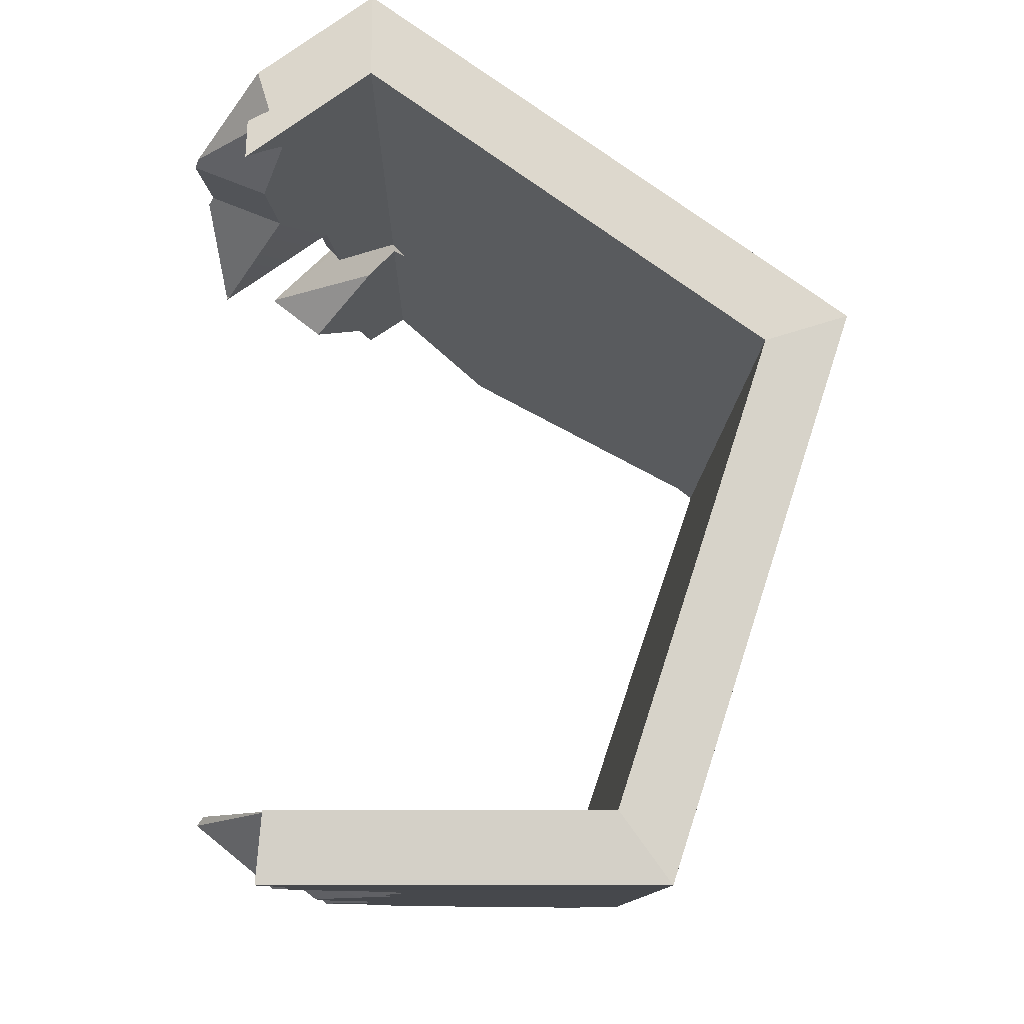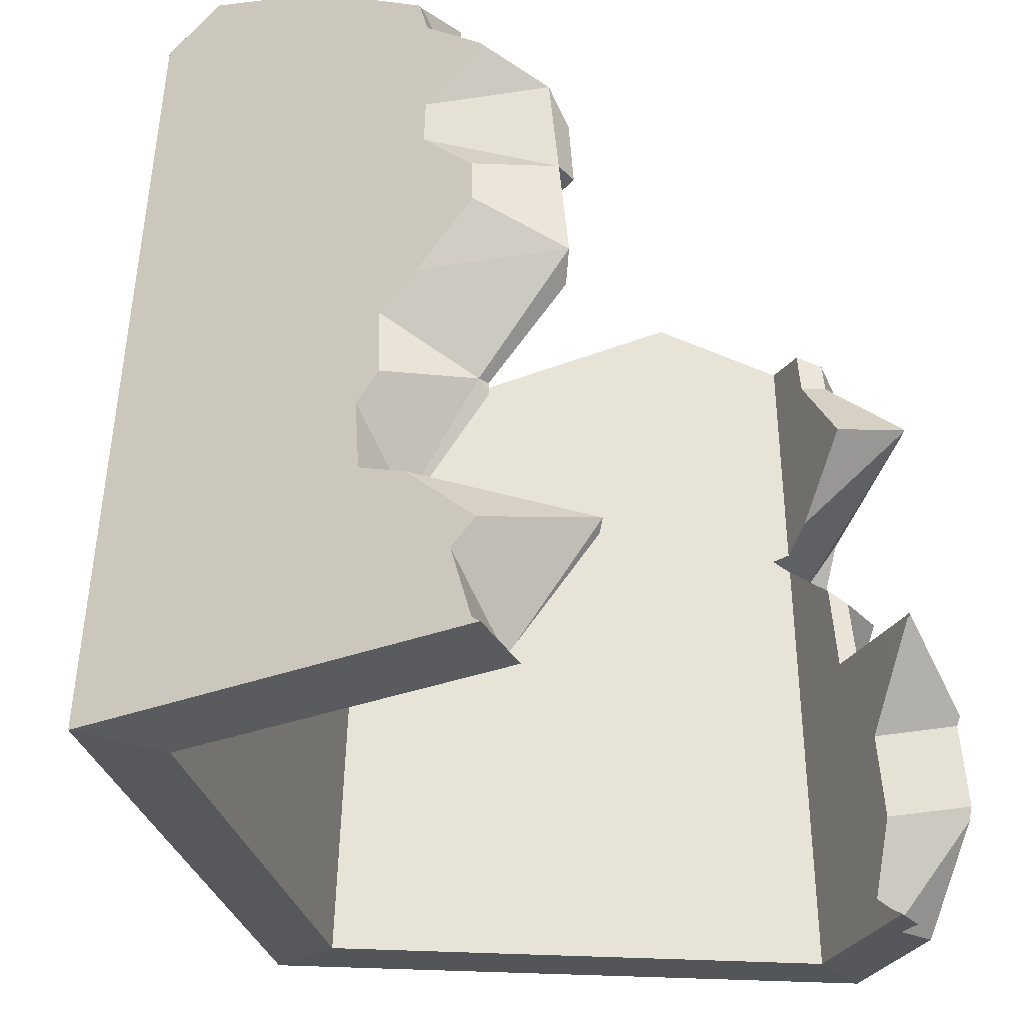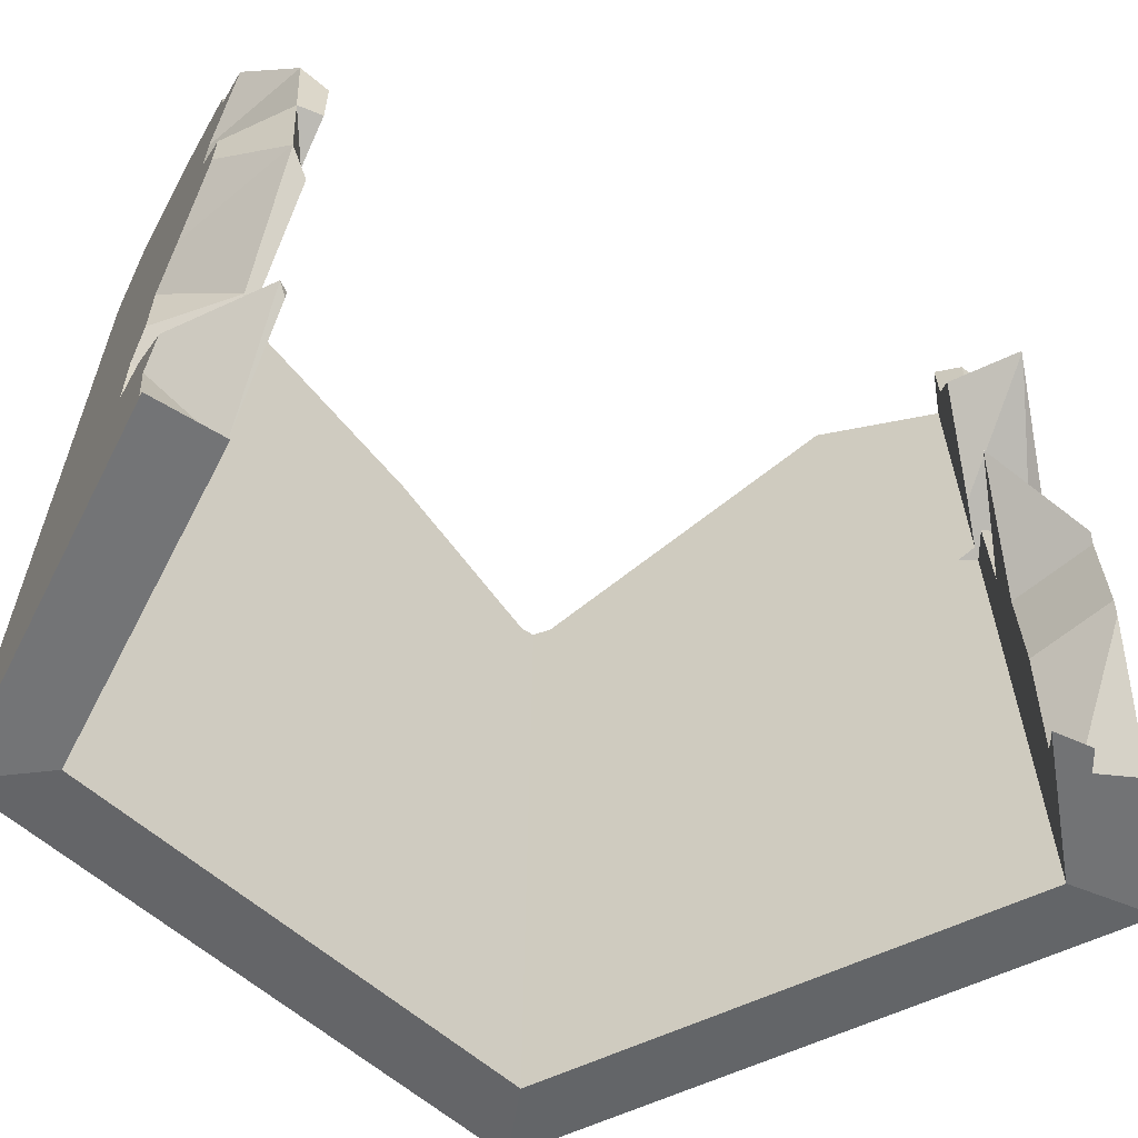
<metadata>
{"format":"obj","ext":"obj","renderer":"f3d","projection":"perspective","resolution":1024,"background":"white","views":[{"elev":-14.0,"azim":0.2,"up":"+Z"},{"elev":-28.8,"azim":-149.5,"up":"+Y"},{"elev":-54.8,"azim":-116.4,"up":"+Y"}]}
</metadata>
<code>
v -0.02842 2.111 0.906
v -0.007004 2.113 0.9214
v -0.01223 1.704 0.9411
v -0.1112 2.063 0.8486
v -0.1073 2.1 0.8493
v -0.05649 1.784 0.9043
v -0.1467 1.962 0.8286
v -0.2906 1.894 0.7279
v -0.3033 1.91 0.7178
v -0.3039 1.902 0.7178
v -0.3064 1.905 0.7158
v -0 2.114 0.9264
v -0 0.8323 1
v -0.04755 1.327 0.9371
v -0.0947 1.297 0.9046
v -0.3674 1.21 0.7114
v -0.3567 1.229 0.7181
v -0.3737 1.012 0.7182
v -0.3828 1.037 0.7102
v -0.245 0.8498 0.821
v -0.2311 0.8323 0.8321
v -0.3782 1.226 0.7026
v -0.0154 1.671 0.9407
v -0.0483 1.358 0.9348
v -0.06931 1.62 0.9044
v -0.0831 1.445 0.9045
v -0.1541 1.542 0.8473
v -0.01223 1.704 0.9411
v -0.04755 1.327 0.9371
v -0.0154 1.671 0.9407
v 0.09688 2.185 -0.7462
v 0.05929 1.302 -0.7872
v 0.5878 0.8323 -0.809
v 0.009663 2.136 -0.7485
v -0.000693 2.13 -0.7488
v 0.04636 1.174 -0.7931
v 0.02428 1.47 -0.7794
v -0.01612 2.122 -0.7492
v -0.04749 1.806 -0.7638
v -0.01869 2.12 -0.7492
v -0.04671 1.532 -0.7765
v -0.1781 0.844 -0.8085
v -0.1349 0.9762 -0.8023
v 0.5402 2.242 -0.7436
v 0.1993 2.243 -0.7435
v 0.4322 2.315 -0.7402
v 0.01753 1.352 -0.7849
v -0.04771 1.882 -0.7603
v -0.04338 2.057 -0.7522
v -0.02368 2.117 -0.7494
v -0.04558 1.139 -0.7948
v -0.1795 1.019 -0.8003
v -0.1505 1.643 -0.7714
v -0.1471 1.716 -0.768
v -0.1539 1.976 -0.7559
v -0.194 0.8323 -0.809
v 0.9511 0.8323 0.309
v 0.8258 2.006 0.09992
v 0.7982 1.98 0.01117
v 0.7566 2.037 -0.1084
v 0.5878 0.8323 -0.809
v 0.8823 2.093 0.2867
v 0.5402 2.242 -0.7436
v -0 2.114 0.9264
v 0.5474 2.029 0.5336
v -0 0.8323 1
v 0.1993 2.21 0.7761
v 0.9511 0.8323 0.309
v 0.5846 2.01 0.5077
v 0.797 2.045 0.3513
v 0.8823 2.093 0.2867
v -0.07178 2.145 0.7001
v -0.08222 2.144 0.6926
v -0.08985 2.061 0.6918
v -0 2.155 0.7517
v -0 1.717 0.7766
v -0.0615 1.755 0.7297
v -0.1943 1.895 0.6253
v -0.2341 1.024 0.6458
v -0.1341 1.396 0.6974
v -0.2188 1.197 0.6471
v -0.1821 0.8804 0.6917
v -0.3473 1.38 0.5434
v -0.3467 1.387 0.5434
v -0.354 1.384 0.5382
v -0.07282 1.609 0.7298
v -0.1207 1.539 0.699
v -0 1.677 0.7788
v -0 0.8224 0.8273
v -0.1181 1.567 0.6993
v -0.2176 0.8474 0.6678
v -0.2507 0.8224 0.6452
v -0.3536 1.389 0.5383
v 0.03213 1.169 -0.6534
v -0.1554 0.842 -0.6684
v -0.155 0.8433 -0.6684
v 0.4863 0.8224 -0.6693
v 0.03242 1.176 -0.6531
v -0.1827 1.677 -0.6301
v 0.00803 2.003 -0.6151
v 0.04787 2.196 -0.6063
v -0.01823 2.159 -0.608
v -0.3186 1.016 -0.6604
v -0.1686 0.8563 -0.6678
v -0.1429 1.891 -0.6203
v -0.107 1.363 -0.6445
v -0.2071 1.546 -0.6361
v -0.109 1.341 -0.6455
v -0.03194 2.056 -0.6127
v -0.0217 2.157 -0.6081
v -0.1821 0.8224 -0.6693
v -0.2514 1.847 -0.6223
v -0.2636 1.726 -0.6278
v -0.2513 1.513 -0.6376
v -0.3195 1.031 -0.6597
v 0.1104 2.232 -0.6046
v 0.437 2.299 -0.6015
v 0.1993 2.282 -0.6023
v 0.3804 2.338 -0.5998
v 0.7233 2 0.235
v 0.4863 0.8224 -0.6693
v 0.7143 1.992 0.2062
v 0.7868 0.8224 0.2557
v 0.6049 2.14 -0.1084
v 0.437 2.299 -0.6015
v 0.02778 1.701 0.7573
v 0.2544 2.222 0.5631
v 0.1993 2.251 0.6015
v 0.7868 0.8224 0.2557
v 0.01405 2.162 0.7411
v -0 1.717 0.7766
v -0 2.155 0.7517
v -0 0.8224 0.8273
v -0 1.677 0.7788
v 0.6921 1.995 0.258
v 0.7233 2 0.235
v 0.5878 0.8323 -0.809
v -0.1821 0.8224 -0.6693
v 0.4863 0.8224 -0.6693
v -0.194 0.8323 -0.809
v 0.5878 0.8323 -0.809
v 0.7868 0.8224 0.2557
v 0.9511 0.8323 0.309
v 0.4863 0.8224 -0.6693
v -0.2051 0.8264 0.7467
v -0.2507 0.8224 0.6452
v -0.2487 0.8269 0.7248
v -0 0.8224 0.8273
v -0.2311 0.8323 0.8321
v -0 0.8323 1
v 0.9511 0.8323 0.309
v -0 0.8224 0.8273
v -0 0.8323 1
v 0.7868 0.8224 0.2557
v -0.3737 1.012 0.7182
v -0.245 0.8498 0.821
v -0.2203 0.8477 0.726
v -0.3186 1.016 -0.6604
v -0.1686 0.8563 -0.6678
v -0.3332 1.033 -0.6762
v -0.3195 1.031 -0.6597
v -0.3186 1.016 -0.6604
v -0.3332 1.033 -0.6762
v -0.0947 1.297 0.9046
v -0.1664 1.368 0.7264
v -0.0152 1.355 0.908
v -0.3567 1.229 0.7181
v -0.3473 1.38 0.5434
v -0.354 1.384 0.5382
v -0.3543 1.384 0.543
v -0.1013 1.362 -0.6667
v -0.109 1.341 -0.6455
v 0.0401 1.175 -0.6593
v -0.1013 1.362 -0.6667
v -0.107 1.363 -0.6445
v -0.109 1.341 -0.6455
v -0.109 1.341 -0.6455
v 0.03242 1.176 -0.6531
v 0.0401 1.175 -0.6593
v -0 1.677 0.7788
v -0.1541 1.542 0.8473
v -0.07282 1.609 0.7298
v -0.06931 1.62 0.9044
v 0.02072 1.701 0.9083
v -0 1.677 0.7788
v 0.02778 1.701 0.7573
v -0.07282 1.609 0.7298
v -0.1541 1.542 0.8473
v -0.1485 1.541 0.7265
v -0.2614 1.726 -0.6757
v -0.1827 1.677 -0.6301
v -0.2793 1.553 -0.6758
v -0.2614 1.726 -0.6757
v -0.2636 1.726 -0.6278
v -0.1827 1.677 -0.6301
v -0.1827 1.677 -0.6301
v -0.2071 1.546 -0.6361
v -0.2793 1.553 -0.6758
v -0.1312 2.065 0.7252
v -0.1467 1.962 0.8286
v -0.3033 1.91 0.7178
v -0.1312 2.065 0.7252
v -0.1112 2.063 0.8486
v -0.1467 1.962 0.8286
v -0.03194 2.056 -0.6127
v 0.00803 2.003 -0.6151
v -0.02944 2.056 -0.6662
v -0.02944 2.056 -0.6662
v -0.1429 1.891 -0.6203
v -0.2434 1.9 -0.6755
v 0.00803 2.003 -0.6151
v -0.2051 0.8264 0.7467
v -0.2487 0.8269 0.7248
v -0.2203 0.8477 0.726
v -0.245 0.8498 0.821
v -0.2051 0.8264 0.7467
v -0.2203 0.8477 0.726
v -0.2311 0.8323 0.8321
v -0.2487 0.8269 0.7248
v -0.2176 0.8474 0.6678
v -0.2203 0.8477 0.726
v -0.2507 0.8224 0.6452
v -0.2176 0.8474 0.6678
v -0.1821 0.8804 0.6917
v -0.2203 0.8477 0.726
v -0.3737 1.012 0.7182
v -0.2341 1.024 0.6458
v -0.3828 1.037 0.7102
v -0.1821 0.8804 0.6917
v -0.1821 0.8804 0.6917
v -0.3737 1.012 0.7182
v -0.2203 0.8477 0.726
v -0.1781 0.844 -0.8085
v -0.1821 0.8224 -0.6693
v -0.194 0.8323 -0.809
v -0.1554 0.842 -0.6684
v -0.155 0.8433 -0.6684
v -0.1781 0.844 -0.8085
v -0.1349 0.9762 -0.8023
v -0.1554 0.842 -0.6684
v -0.1686 0.8563 -0.6678
v -0.1795 1.019 -0.8003
v -0.3332 1.033 -0.6762
v -0.155 0.8433 -0.6684
v -0.1795 1.019 -0.8003
v -0.1795 1.019 -0.8003
v -0.155 0.8433 -0.6684
v -0.1349 0.9762 -0.8023
v -0.0152 1.355 0.908
v -0.04755 1.327 0.9371
v -0.0947 1.297 0.9046
v -0.0152 1.355 0.908
v -0.0483 1.358 0.9348
v -0.04755 1.327 0.9371
v -0.3674 1.21 0.7114
v -0.2341 1.024 0.6458
v -0.2188 1.197 0.6471
v -0.3828 1.037 0.7102
v -0.1664 1.368 0.7264
v -0.3782 1.226 0.7026
v -0.3543 1.384 0.543
v -0.3567 1.229 0.7181
v -0.3782 1.226 0.7026
v -0.3473 1.38 0.5434
v -0.3543 1.384 0.543
v -0.3674 1.21 0.7114
v -0.3473 1.38 0.5434
v -0.3674 1.21 0.7114
v -0.2188 1.197 0.6471
v 0.03242 1.176 -0.6531
v 0.03213 1.169 -0.6534
v 0.0401 1.175 -0.6593
v 0.0401 1.175 -0.6593
v -0.3195 1.031 -0.6597
v -0.3332 1.033 -0.6762
v 0.0401 1.175 -0.6593
v 0.03213 1.169 -0.6534
v -0.3332 1.033 -0.6762
v -0.04558 1.139 -0.7948
v 0.0401 1.175 -0.6593
v -0.3332 1.033 -0.6762
v -0.1795 1.019 -0.8003
v -0.04558 1.139 -0.7948
v 0.0401 1.175 -0.6593
v -0.04558 1.139 -0.7948
v 0.04636 1.174 -0.7931
v 0.05929 1.302 -0.7872
v -0.1013 1.362 -0.6667
v 0.0401 1.175 -0.6593
v 0.01753 1.352 -0.7849
v -0.1013 1.362 -0.6667
v 0.04636 1.174 -0.7931
v 0.05929 1.302 -0.7872
v 0.0401 1.175 -0.6593
v -0.1541 1.542 0.8473
v -0.0152 1.355 0.908
v -0.1485 1.541 0.7265
v -0.1541 1.542 0.8473
v -0.0831 1.445 0.9045
v -0.0152 1.355 0.908
v -0.0152 1.355 0.908
v -0.1664 1.368 0.7264
v -0.1485 1.541 0.7265
v -0.0831 1.445 0.9045
v -0.0483 1.358 0.9348
v -0.0152 1.355 0.908
v 0.02072 1.701 0.9083
v -0.0154 1.671 0.9407
v -0.06931 1.62 0.9044
v 0.02072 1.701 0.9083
v -0.01223 1.704 0.9411
v -0.0154 1.671 0.9407
v -0.3536 1.389 0.5383
v -0.3543 1.384 0.543
v -0.354 1.384 0.5382
v -0.3536 1.389 0.5383
v -0.3467 1.387 0.5434
v -0.3543 1.384 0.543
v -0.1341 1.396 0.6974
v -0.1485 1.541 0.7265
v -0.1664 1.368 0.7264
v -0.1207 1.539 0.699
v -0.3467 1.387 0.5434
v -0.1664 1.368 0.7264
v -0.3543 1.384 0.543
v -0.1341 1.396 0.6974
v -0.1664 1.368 0.7264
v -0.1485 1.541 0.7265
v -0.1181 1.567 0.6993
v -0.07282 1.609 0.7298
v -0.1485 1.541 0.7265
v -0.1207 1.539 0.699
v -0.1181 1.567 0.6993
v -0.2071 1.546 -0.6361
v -0.2513 1.513 -0.6376
v -0.2793 1.553 -0.6758
v -0.2513 1.513 -0.6376
v -0.1013 1.362 -0.6667
v -0.2793 1.553 -0.6758
v -0.107 1.363 -0.6445
v -0.1013 1.362 -0.6667
v 0.02428 1.47 -0.7794
v -0.1013 1.362 -0.6667
v 0.01753 1.352 -0.7849
v 0.02428 1.47 -0.7794
v -0.04671 1.532 -0.7765
v -0.1013 1.362 -0.6667
v -0.1013 1.362 -0.6667
v -0.04671 1.532 -0.7765
v -0.2793 1.553 -0.6758
v -0.1505 1.643 -0.7714
v -0.2614 1.726 -0.6757
v -0.2793 1.553 -0.6758
v -0.1471 1.716 -0.768
v -0.2614 1.726 -0.6757
v -0.04671 1.532 -0.7765
v -0.1505 1.643 -0.7714
v -0.2793 1.553 -0.6758
v -0.2906 1.894 0.7279
v 0.02072 1.701 0.9083
v -0 1.717 0.7766
v -0 1.717 0.7766
v 0.02778 1.701 0.7573
v -0.2906 1.894 0.7279
v -0.05649 1.784 0.9043
v 0.02072 1.701 0.9083
v -0.2906 1.894 0.7279
v -0.0615 1.755 0.7297
v -0.3039 1.902 0.7178
v -0 1.717 0.7766
v -0.05649 1.784 0.9043
v -0.01223 1.704 0.9411
v 0.02072 1.701 0.9083
v -0.3039 1.902 0.7178
v -0.1943 1.895 0.6253
v -0.3064 1.905 0.7158
v -0.0615 1.755 0.7297
v -0.1943 1.895 0.6253
v -0.3033 1.91 0.7178
v -0.3064 1.905 0.7158
v -0.1312 2.065 0.7252
v -0.1312 2.065 0.7252
v -0.1943 1.895 0.6253
v -0.08985 2.061 0.6918
v -0.2434 1.9 -0.6755
v -0.2514 1.847 -0.6223
v -0.2614 1.726 -0.6757
v -0.2434 1.9 -0.6755
v -0.1429 1.891 -0.6203
v -0.2514 1.847 -0.6223
v -0.2614 1.726 -0.6757
v -0.2514 1.847 -0.6223
v -0.2636 1.726 -0.6278
v -0.04749 1.806 -0.7638
v -0.2434 1.9 -0.6755
v -0.2614 1.726 -0.6757
v -0.04771 1.882 -0.7603
v -0.1471 1.716 -0.768
v -0.04749 1.806 -0.7638
v -0.2614 1.726 -0.6757
v -0.2434 1.9 -0.6755
v -0.04338 2.057 -0.7522
v -0.02944 2.056 -0.6662
v -0.2434 1.9 -0.6755
v -0.1539 1.976 -0.7559
v -0.04771 1.882 -0.7603
v -0.1539 1.976 -0.7559
v -0.2434 1.9 -0.6755
v -0.1251 2.123 0.7252
v -0.1107 2.104 0.8257
v -0.1312 2.065 0.7252
v -0.1107 2.104 0.8257
v -0.1112 2.063 0.8486
v -0.1073 2.1 0.8493
v -0.08985 2.061 0.6918
v -0.1251 2.123 0.7252
v -0.1312 2.065 0.7252
v -0.08222 2.144 0.6926
v -0.02054 2.142 -0.6661
v -0.02155 2.155 -0.6156
v -0.02944 2.056 -0.6662
v -0.01916 2.124 -0.7347
v -0.02944 2.056 -0.6662
v -0.02155 2.155 -0.6156
v -0.03194 2.056 -0.6127
v -0.02944 2.056 -0.6662
v -0.0217 2.157 -0.6081
v -0.04338 2.057 -0.7522
v -0.01916 2.124 -0.7347
v -0.02944 2.056 -0.6662
v -0.02368 2.117 -0.7494
v 0.009663 2.136 -0.7485
v -0.01612 2.122 -0.7492
v -0.000693 2.13 -0.7488
v 0.009663 2.136 -0.7485
v -0.02054 2.142 -0.6661
v -0.01612 2.122 -0.7492
v -0.01612 2.122 -0.7492
v -0.01916 2.124 -0.7347
v -0.01869 2.12 -0.7492
v -0.01869 2.12 -0.7492
v -0.02368 2.117 -0.7494
v -0.02054 2.142 -0.6661
v 0.04787 2.196 -0.6063
v -0.02155 2.155 -0.6156
v 0.009663 2.136 -0.7485
v 0.04787 2.196 -0.6063
v 0.09688 2.185 -0.7462
v 0.1104 2.232 -0.6046
v -0.02155 2.155 -0.6156
v -0.01823 2.159 -0.608
v -0.02155 2.155 -0.6156
v -0.01823 2.159 -0.608
v -0.0217 2.157 -0.6081
v 0.1104 2.232 -0.6046
v 0.1993 2.243 -0.7435
v 0.1993 2.282 -0.6023
v 0.09688 2.185 -0.7462
v -0.02842 2.111 0.906
v -0 2.155 0.7517
v -0.007004 2.113 0.9214
v -0.02842 2.111 0.906
v -0.1107 2.104 0.8257
v -0.07178 2.145 0.7001
v -0.1107 2.104 0.8257
v -0.1251 2.123 0.7252
v -0 2.155 0.7517
v -0.1251 2.123 0.7252
v -0.08222 2.144 0.6926
v -0.1073 2.1 0.8493
v -0.1107 2.104 0.8257
v -0.02842 2.111 0.906
v -0 2.114 0.9264
v 0.01405 2.162 0.7411
v 0.1993 2.21 0.7761
v -0 2.155 0.7517
v 0.1993 2.21 0.7761
v 0.1993 2.251 0.6015
v -0.007004 2.113 0.9214
v -0 2.155 0.7517
v -0 2.114 0.9264
v 0.8258 2.006 0.09992
v 0.8823 2.093 0.2867
v 0.797 2.045 0.3513
v 0.5846 2.01 0.5077
v 0.2544 2.222 0.5631
v 0.6921 1.995 0.258
v 0.5846 2.01 0.5077
v 0.5474 2.029 0.5336
v 0.2544 2.222 0.5631
v 0.1993 2.251 0.6015
v 0.5474 2.029 0.5336
v 0.1993 2.21 0.7761
v 0.2544 2.222 0.5631
v 0.8258 2.006 0.09992
v 0.7143 1.992 0.2062
v 0.7982 1.98 0.01117
v 0.7233 2 0.235
v 0.6921 1.995 0.258
v 0.797 2.045 0.3513
v 0.5846 2.01 0.5077
v 0.7233 2 0.235
v 0.7233 2 0.235
v 0.8258 2.006 0.09992
v 0.797 2.045 0.3513
v 0.7143 1.992 0.2062
v 0.7566 2.037 -0.1084
v 0.7982 1.98 0.01117
v 0.6049 2.14 -0.1084
v 0.6049 2.14 -0.1084
v 0.5402 2.242 -0.7436
v 0.7566 2.037 -0.1084
v 0.437 2.299 -0.6015
v 0.4322 2.315 -0.7402
v 0.437 2.299 -0.6015
v 0.3804 2.338 -0.5998
v 0.5402 2.242 -0.7436
v 0.3804 2.338 -0.5998
v 0.1993 2.243 -0.7435
v 0.4322 2.315 -0.7402
v 0.1993 2.282 -0.6023
v 0.1993 2.243 -0.7435
g Cylinder_001_Cylinder_006
f 3 2 1
f 4 3 1
f 5 4 1
f 6 3 4
f 7 6 4
f 8 6 7
f 9 8 7
f 10 8 9
f 11 10 9
f 12 2 3
f 13 12 3
f 14 13 3
f 15 13 14
f 13 15 16
f 15 17 16
f 18 13 16
f 19 18 16
f 20 13 18
f 21 13 20
f 22 16 17
f 24 14 23
f 24 23 25
f 26 24 25
f 27 26 25
f 30 29 28
f 33 32 31
f 32 34 31
f 32 35 34
f 36 32 33
f 32 37 35
f 37 38 35
f 37 39 38
f 39 40 38
f 41 39 37
f 36 33 42
f 43 36 42
f 33 31 44
f 31 45 44
f 46 44 45
f 47 37 32
f 39 48 40
f 48 49 40
f 50 40 49
f 51 36 43
f 52 51 43
f 39 41 53
f 54 39 53
f 55 49 48
f 56 42 33
f 59 58 57
f 60 59 57
f 61 60 57
f 62 57 58
f 63 60 61
f 66 65 64
f 65 67 64
f 66 68 65
f 68 69 65
f 70 69 68
f 71 70 68
f 74 73 72
f 72 75 74
f 74 75 76
f 77 74 76
f 78 74 77
f 81 80 79
f 80 82 79
f 83 80 81
f 84 80 83
f 85 84 83
f 86 82 80
f 87 86 80
f 82 86 88
f 89 82 88
f 90 86 87
f 91 82 89
f 92 91 89
f 93 84 85
f 96 95 94
f 95 97 94
f 98 94 97
f 98 97 99
f 97 100 99
f 97 101 100
f 101 102 100
f 96 94 103
f 104 96 103
f 105 99 100
f 106 98 99
f 107 106 99
f 108 98 106
f 100 102 109
f 102 110 109
f 111 97 95
f 99 105 112
f 113 99 112
f 114 106 107
f 115 103 94
f 97 116 101
f 116 97 117
f 118 116 117
f 119 118 117
f 122 121 120
f 121 123 120
f 121 122 124
f 125 121 124
f 128 127 126
f 127 129 126
f 130 128 126
f 126 131 130
f 131 132 130
f 126 129 133
f 134 126 133
f 127 135 129
f 129 135 136
f 139 138 137
f 138 140 137
f 143 142 141
f 142 144 141
f 147 146 145
f 146 148 145
f 149 145 148
f 150 149 148
f 153 152 151
f 152 154 151
f 157 156 155
f 160 159 158
f 163 162 161
f 166 165 164
f 165 167 164
f 170 169 168
f 173 172 171
f 176 175 174
f 179 178 177
f 182 181 180
f 181 183 180
f 185 183 184
f 186 185 184
f 189 188 187
f 192 191 190
f 195 194 193
f 198 197 196
f 201 200 199
f 204 203 202
f 207 206 205
f 210 209 208
f 209 211 208
f 214 213 212
f 217 216 215
f 216 218 215
f 221 220 219
f 220 222 219
f 225 224 223
f 228 227 226
f 227 229 226
f 232 231 230
f 235 234 233
f 234 236 233
f 239 238 237
f 238 240 237
f 243 242 241
f 245 244 241
f 248 247 246
f 251 250 249
f 254 253 252
f 257 256 255
f 256 258 255
f 261 260 259
f 260 262 259
f 265 264 263
f 264 266 263
f 269 268 267
f 272 271 270
f 275 274 273
f 274 277 276
f 280 279 278
f 283 282 281
f 286 285 284
f 289 288 287
f 291 290 287
f 294 293 292
f 297 296 295
f 300 299 298
f 303 302 301
f 306 305 304
f 309 308 307
f 312 311 310
f 315 314 313
f 318 317 316
f 321 320 319
f 320 322 319
f 325 324 323
f 327 326 323
f 330 329 328
f 333 332 331
f 336 335 334
f 339 338 337
f 341 340 337
f 344 343 342
f 347 346 345
f 350 349 348
f 353 352 351
f 355 354 351
f 358 357 356
f 361 360 359
f 363 360 362
f 366 365 364
f 369 368 367
f 368 370 367
f 373 372 371
f 376 375 374
f 375 377 374
f 380 379 378
f 379 381 378
f 384 383 382
f 387 386 385
f 390 389 388
f 393 392 391
f 396 395 394
f 395 397 394
f 400 399 398
f 403 402 401
f 402 405 404
f 408 407 406
f 411 410 409
f 411 413 412
f 413 414 412
f 417 416 415
f 416 418 415
f 421 420 419
f 423 419 422
f 426 425 424
f 425 427 424
f 430 429 428
f 429 431 428
f 434 433 432
f 437 436 435
f 439 436 438
f 440 439 438
f 442 439 441
f 445 444 443
f 444 446 443
f 448 446 447
f 449 448 447
f 451 444 450
f 454 453 452
f 457 456 455
f 456 458 455
f 461 460 459
f 460 463 462
f 466 465 464
f 465 467 464
f 469 468 464
f 472 471 470
f 475 474 473
f 474 476 473
f 478 474 477
f 481 480 479
f 484 483 482
f 487 486 485
f 490 489 488
f 493 492 491
f 492 494 491
f 497 496 495
f 496 498 495
f 501 500 499
f 500 502 499
f 505 504 503
f 508 507 506
f 507 509 506
f 512 511 510
f 511 513 510
f 516 515 514
f 515 517 514
f 520 519 518
f 522 521 518

</code>
